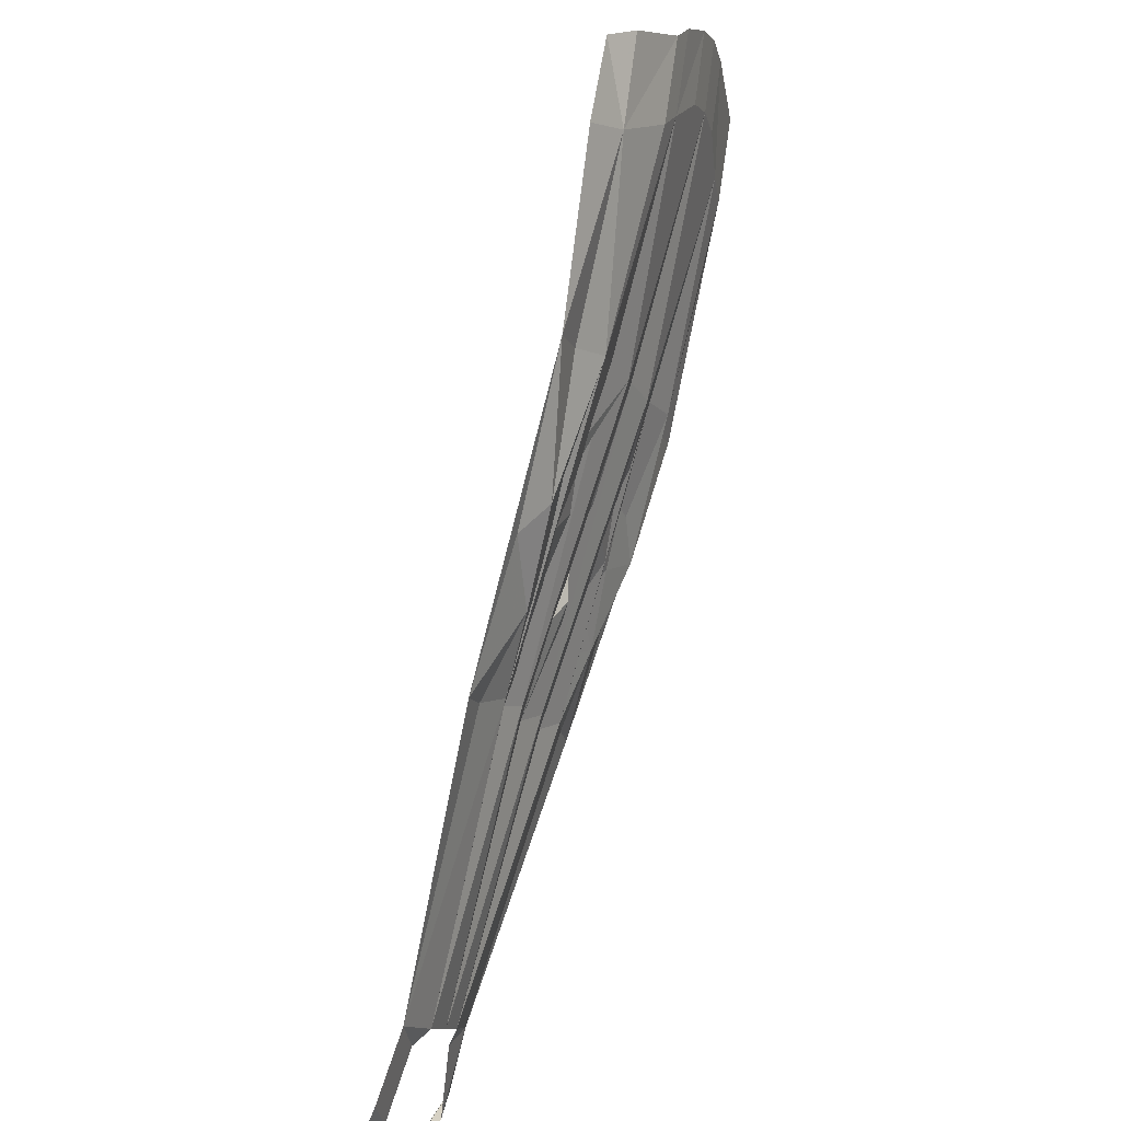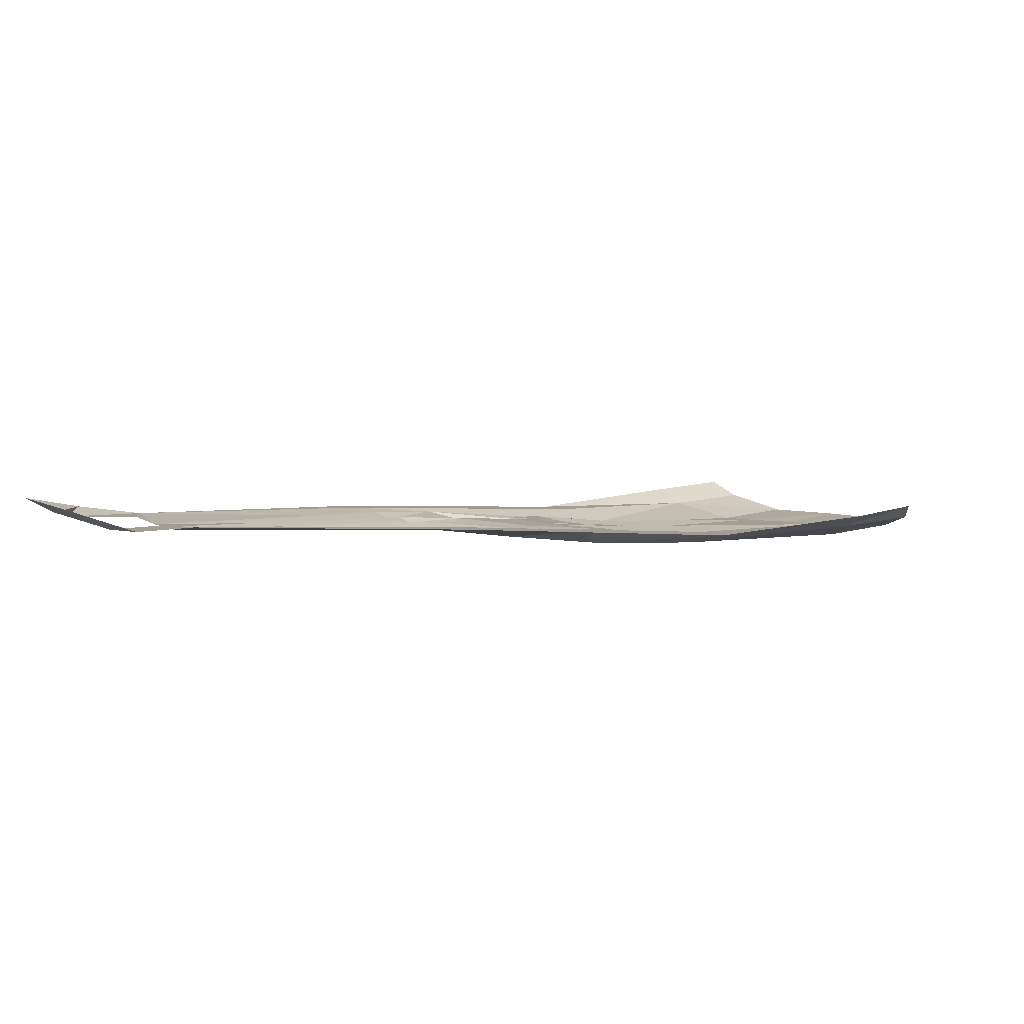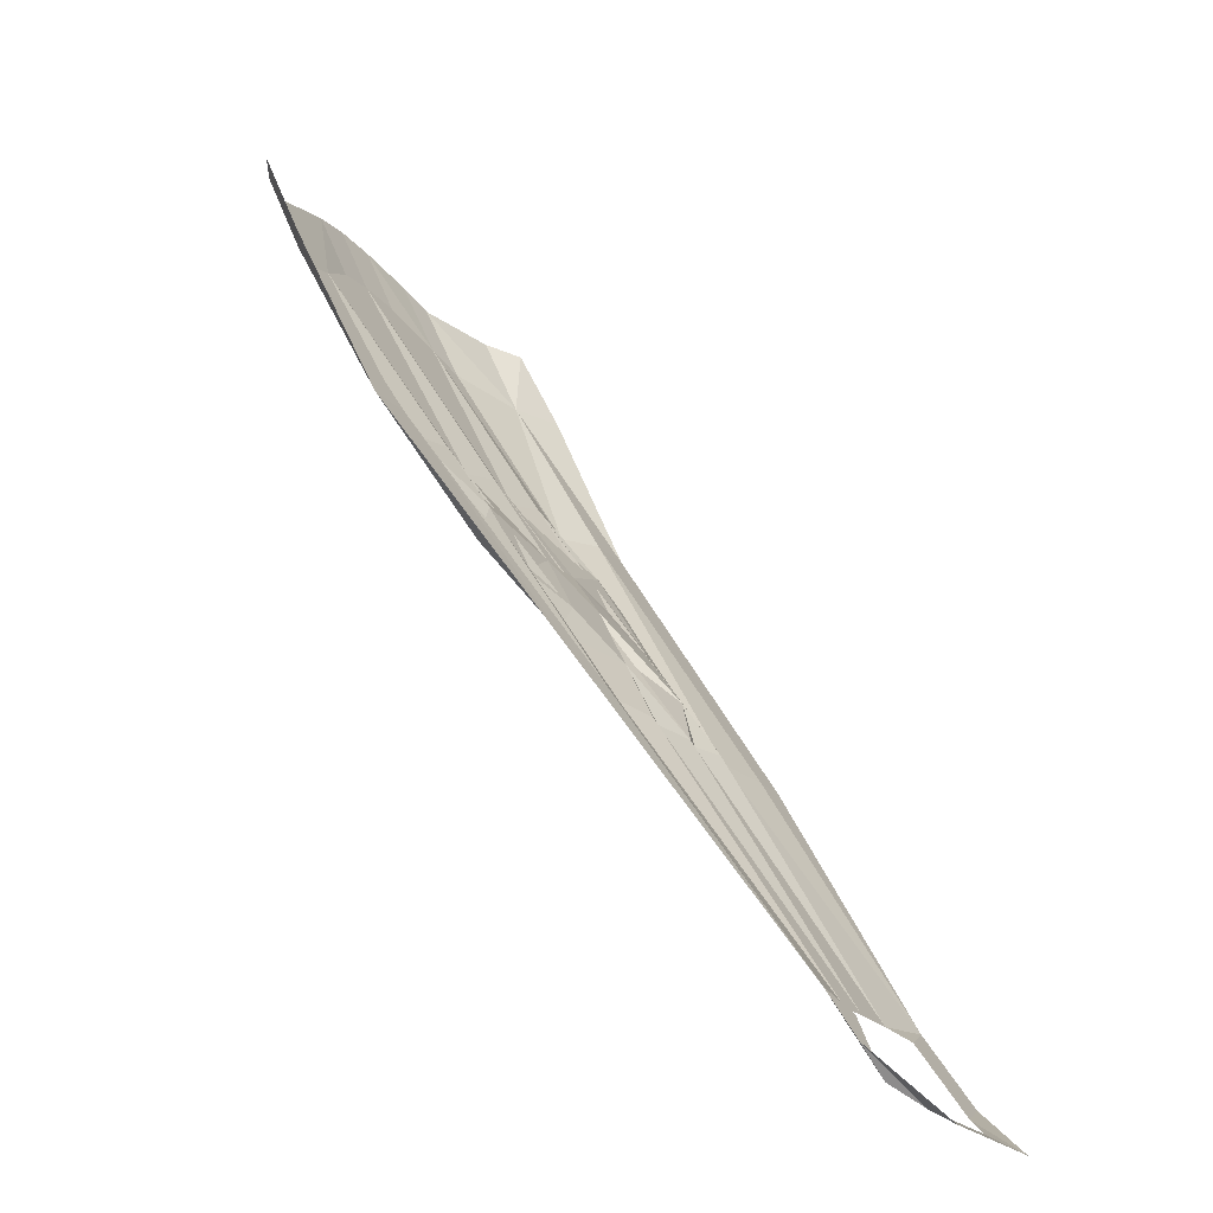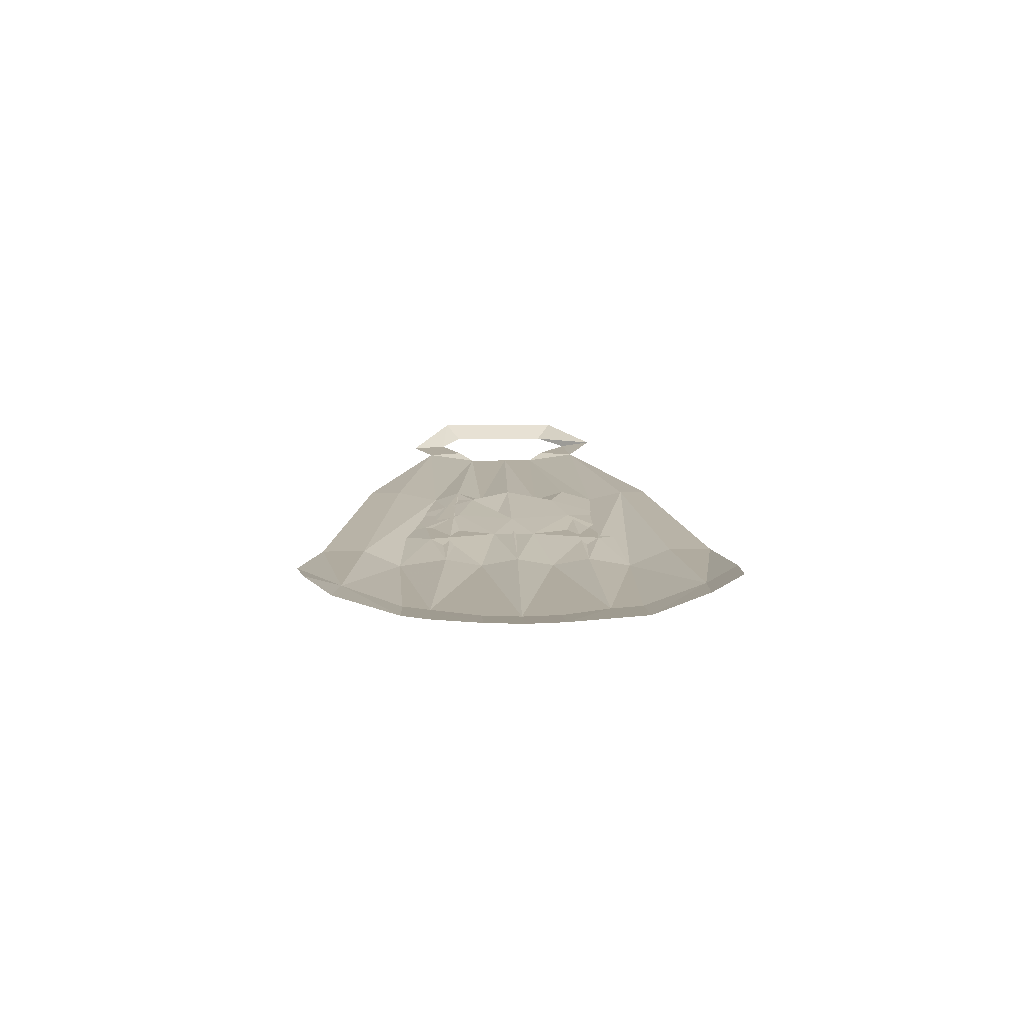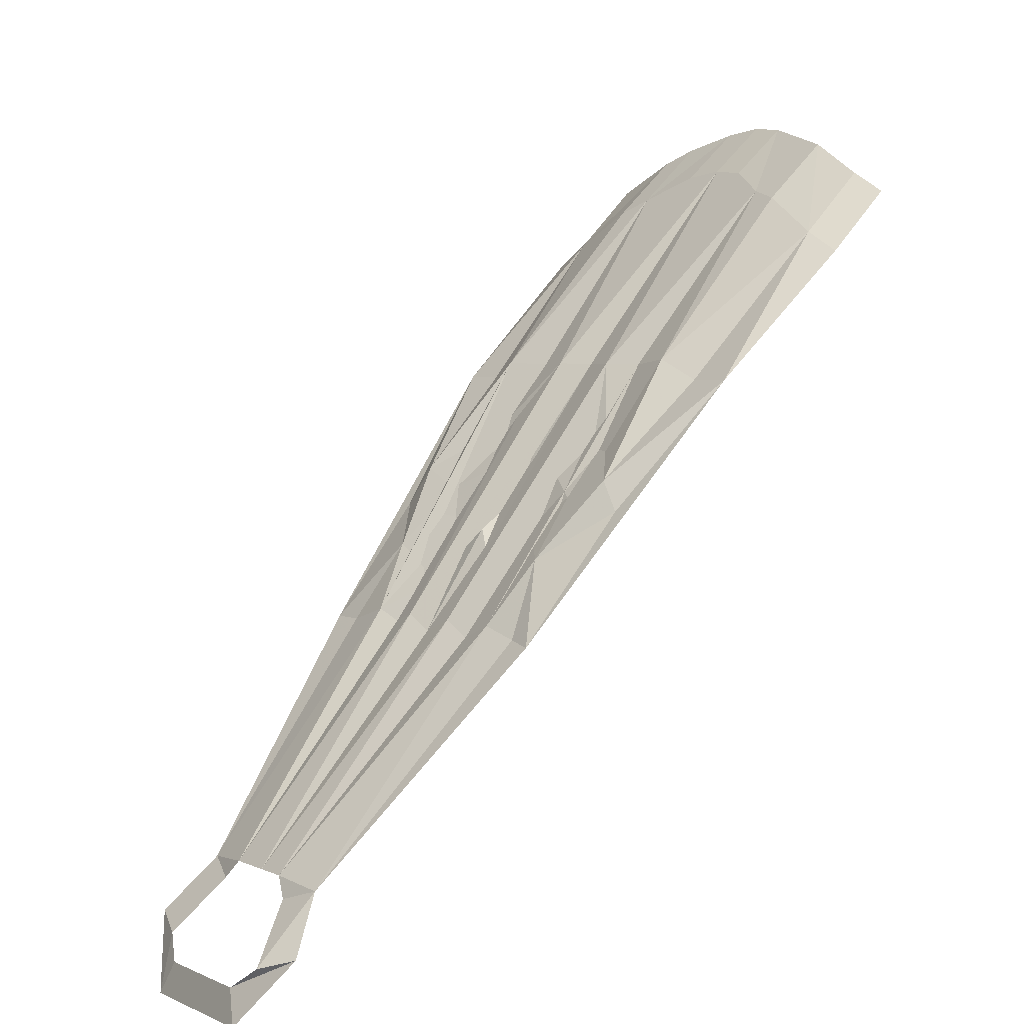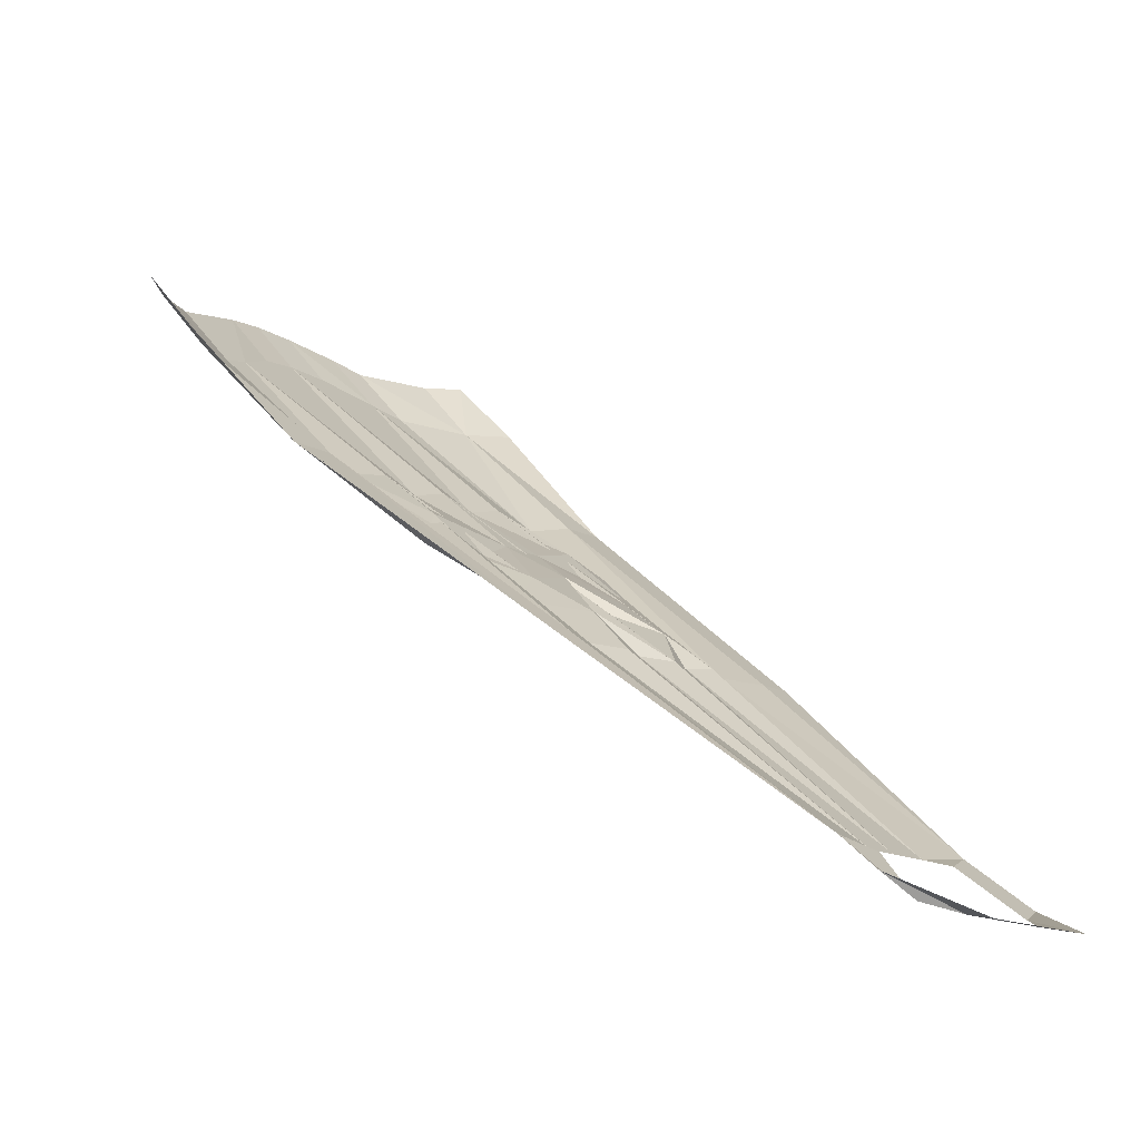
<metadata>
{"format":"obj","ext":"obj","renderer":"f3d","projection":"perspective","resolution":1024,"background":"white","views":[{"elev":36.9,"azim":-70.2,"up":"+Z"},{"elev":5.0,"azim":-71.9,"up":"+Y"},{"elev":-72.6,"azim":130.3,"up":"+Z"},{"elev":9.7,"azim":42.9,"up":"+Y"},{"elev":-54.3,"azim":38.9,"up":"+Z"},{"elev":-75.8,"azim":148.9,"up":"+Z"}]}
</metadata>
<code>
v 0.0625 -0.08594 0.04688
v 0.07812 -0.08594 0.03125
v 0.1406 -0.09375 0.125
v 0.04688 -0.08594 0.0625
v 0.02344 -0.07812 0.007812
v 0.05469 -0.07812 -0.05469
v 0.1016 -0.08594 -0.05469
v 0.1484 -0.08594 0
v 0.1641 -0.1016 0.09375
v 0.3125 -0.1016 0.3047
v 0.1094 -0.1016 0.1484
v 0.01562 -0.08594 0.1328
v -0.03906 -0.08594 0.08594
v -0.03906 -0.07812 0.03125
v -0.07031 -0.07031 -0.02344
v 0 -0.08594 -0.01562
v 0 -0.07031 -0.08594
v 0.0625 -0.08594 -0.1172
v 0.1484 -0.09375 -0.07812
v 0.2266 -0.1016 0.03906
v 0.1953 -0.09375 0.07031
v 0.3516 -0.1016 0.2188
v 0.3359 -0.1016 0.2734
v -0.03125 -0.07031 -0.1406
v -0.04688 -0.07812 -0.1094
v 0.2812 -0.1016 0.3281
v 0.2266 -0.1016 0.3438
v 0.08594 -0.09375 0.1797
v 0.04688 -0.1016 0.2109
v -0.0625 -0.09375 0.1328
v -0.1016 -0.08594 0.04688
v -0.1328 -0.07812 -0.02344
v -0.1172 -0.07031 -0.04688
v -0.09375 -0.07812 -0.0625
v -0.07812 -0.07031 -0.09375
v 0 -0.07812 -0.1562
v 0.02344 -0.07031 -0.1875
v 0.03906 -0.07031 -0.2109
v 0.1484 -0.07812 -0.1094
v 0.2812 -0.08594 -0.03125
v 0.25 -0.08594 0
v 0.3906 -0.08594 0.1172
v 0.3672 -0.1016 0.1875
v -0.2422 -0.07031 -0.3125
v -0.2031 -0.0625 -0.3516
v 0.4062 -0.07031 0.08594
v 0.4609 -0.0625 0.1484
v 0.4453 -0.07812 0.1797
v 0.4219 -0.09375 0.2422
v 0.4062 -0.09375 0.2734
v -0.1719 -0.07031 0
v -0.3359 -0.0625 -0.2188
v -0.2969 -0.07031 -0.2578
v 0.01562 -0.08594 0.2344
v -0.2656 -0.07031 -0.2891
v -0.1016 -0.07812 0.125
v -0.1953 -0.07031 0.02344
v -0.01562 -0.08594 0.2656
v 0.1328 -0.08594 0.375
v 0.1953 -0.1016 0.3516
v 0.25 -0.09375 0.4062
v 0.2812 -0.09375 0.3984
v 0.3281 -0.09375 0.375
v 0.09375 -0.07031 0.3984
v 0.1562 -0.0625 0.4453
v 0.1875 -0.07812 0.4375
v 0.3828 -0.09375 0.3203
v 0.3594 -0.09375 0.3516
v -0.3047 -0.05469 -0.3984
v -0.3828 -0.05469 -0.3203
v -0.4141 -0.03906 -0.3281
v -0.3125 -0.03906 -0.4297
v -0.2266 -0.05469 -0.4141
v -0.2656 -0.0625 -0.4062
v -0.2422 -0.0625 -0.3359
v -0.3828 -0.0625 -0.2891
v -0.3984 -0.0625 -0.25
v -0.3203 -0.0625 -0.2578
f 1 2 3
f 1 3 4
f 1 4 5
f 1 5 2
f 2 5 6
f 2 6 7
f 2 8 9
f 2 9 3
f 3 9 10
f 3 10 11
f 3 11 4
f 4 11 12
f 4 13 14
f 4 14 5
f 8 19 20
f 8 20 21
f 8 21 9
f 9 21 22
f 9 22 23
f 9 23 10
f 10 26 11
f 11 26 27
f 11 27 28
f 11 28 12
f 12 28 29
f 12 29 30
f 15 31 32
f 15 32 33
f 15 33 34
f 15 34 35
f 15 35 16
f 16 35 17
f 17 35 25
f 17 25 24
f 17 24 36
f 17 36 18
f 18 36 37
f 18 37 38
f 18 38 39
f 19 39 40
f 19 40 41
f 19 41 20
f 20 41 42
f 20 42 43
f 20 43 22
f 20 22 21
f 24 44 36
f 36 44 45
f 36 45 37
f 40 39 38
f 40 42 41
f 31 51 32
f 32 51 52
f 32 52 53
f 32 53 33
f 33 53 34
f 34 53 55
f 34 55 35
f 56 57 31
f 56 30 58
f 56 58 57
f 57 51 31
f 51 57 52
f 54 58 30
f 54 30 29
f 54 29 59
f 54 59 58
f 29 60 59
f 60 29 27
f 27 29 28
f 25 35 55
f 25 55 44
f 25 44 24
f 38 37 45
f 2 7 8
f 4 12 13
f 5 14 15
f 5 15 16
f 5 16 17
f 5 17 6
f 6 17 18
f 6 18 7
f 7 18 19
f 7 19 8
f 12 30 13
f 13 30 31
f 13 31 14
f 14 31 15
f 18 39 19
f 56 31 30
f 9 10 23
f 9 23 22
f 9 22 21
f 9 21 24
f 9 24 25
f 9 25 3
f 9 3 10
f 10 3 11
f 10 11 26
f 20 21 22
f 20 22 43
f 20 43 42
f 20 42 41
f 20 41 37
f 20 37 21
f 21 37 36
f 21 36 24
f 24 36 44
f 36 37 45
f 36 45 44
f 40 38 41
f 40 41 42
f 32 33 53
f 32 53 52
f 32 52 51
f 32 51 54
f 32 54 29
f 32 29 33
f 33 29 28
f 33 28 34
f 33 34 53
f 34 35 55
f 34 55 53
f 57 58 54
f 57 54 51
f 51 52 57
f 54 58 59
f 54 59 29
f 29 59 60
f 60 27 29
f 27 26 11
f 27 11 28
f 27 28 29
f 25 24 44
f 25 44 55
f 25 55 35
f 25 35 3
f 3 35 34
f 3 34 11
f 11 34 28
f 38 45 37
f 38 37 41
f 42 40 46
f 42 46 40
f 46 42 47
f 46 47 42
f 42 47 48
f 42 48 47
f 48 42 49
f 48 49 42
f 42 49 43
f 42 43 49
f 49 43 22
f 49 22 50
f 49 50 22
f 49 22 43
f 59 60 61
f 59 61 60
f 60 61 27
f 60 27 61
f 61 27 62
f 61 62 27
f 27 62 63
f 27 63 26
f 58 59 64
f 58 64 59
f 59 64 65
f 59 65 66
f 59 66 61
f 59 61 66
f 59 66 65
f 59 65 64
f 50 22 67
f 50 67 22
f 22 67 23
f 22 23 67
f 67 23 10
f 67 10 68
f 67 68 10
f 67 10 23
f 68 10 63
f 68 63 10
f 10 63 26
f 10 26 63
f 62 27 63
f 63 27 26
f 69 70 71
f 69 71 72
f 69 72 73
f 69 73 74
f 74 73 45
f 74 45 75
f 75 45 44
f 76 77 71
f 76 71 70
f 77 76 78
f 77 78 52
f 52 78 53

</code>
